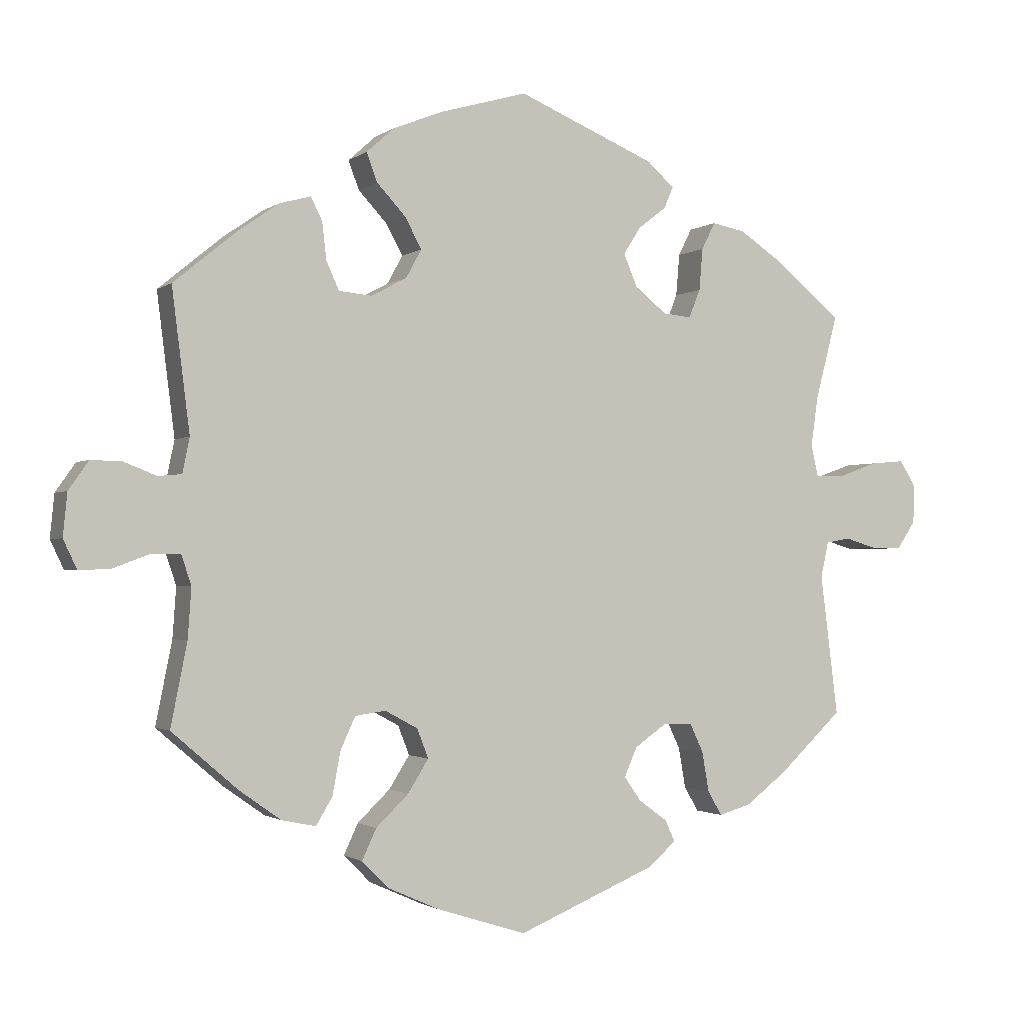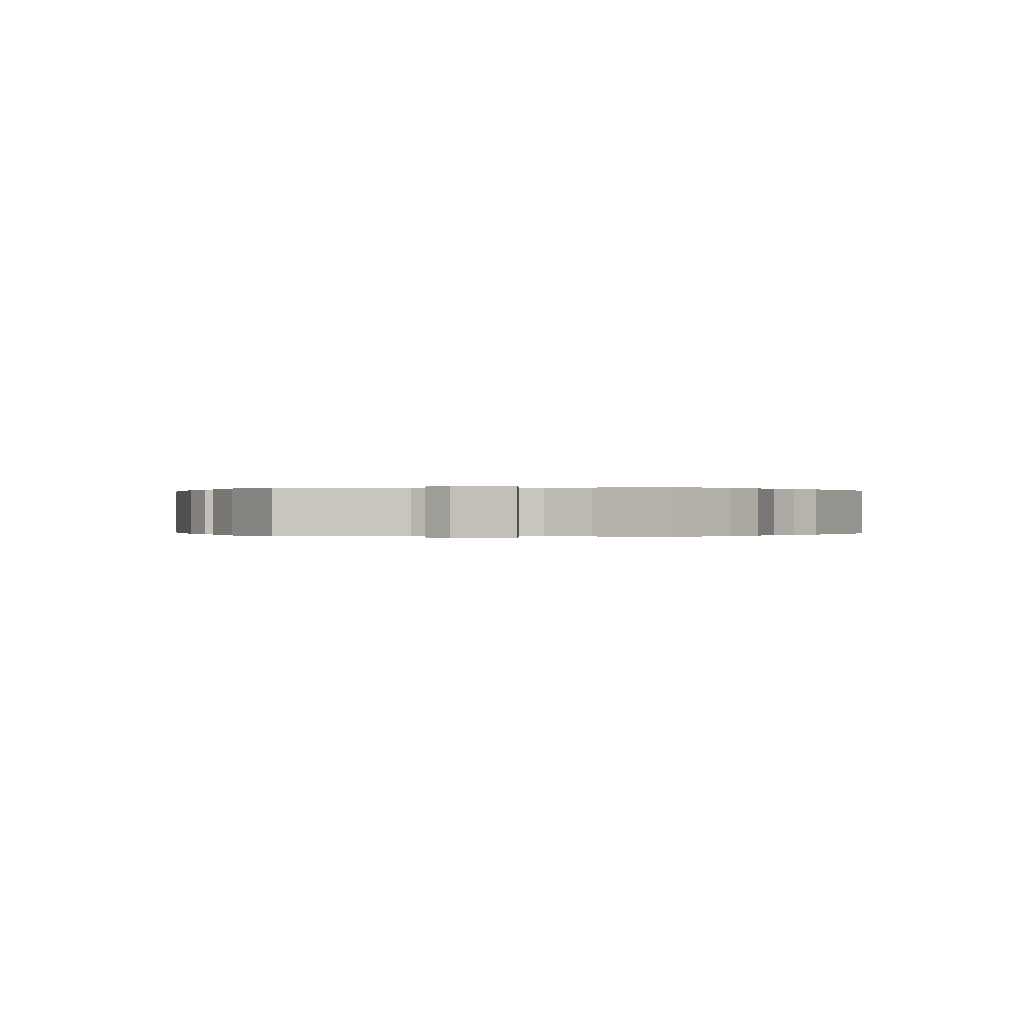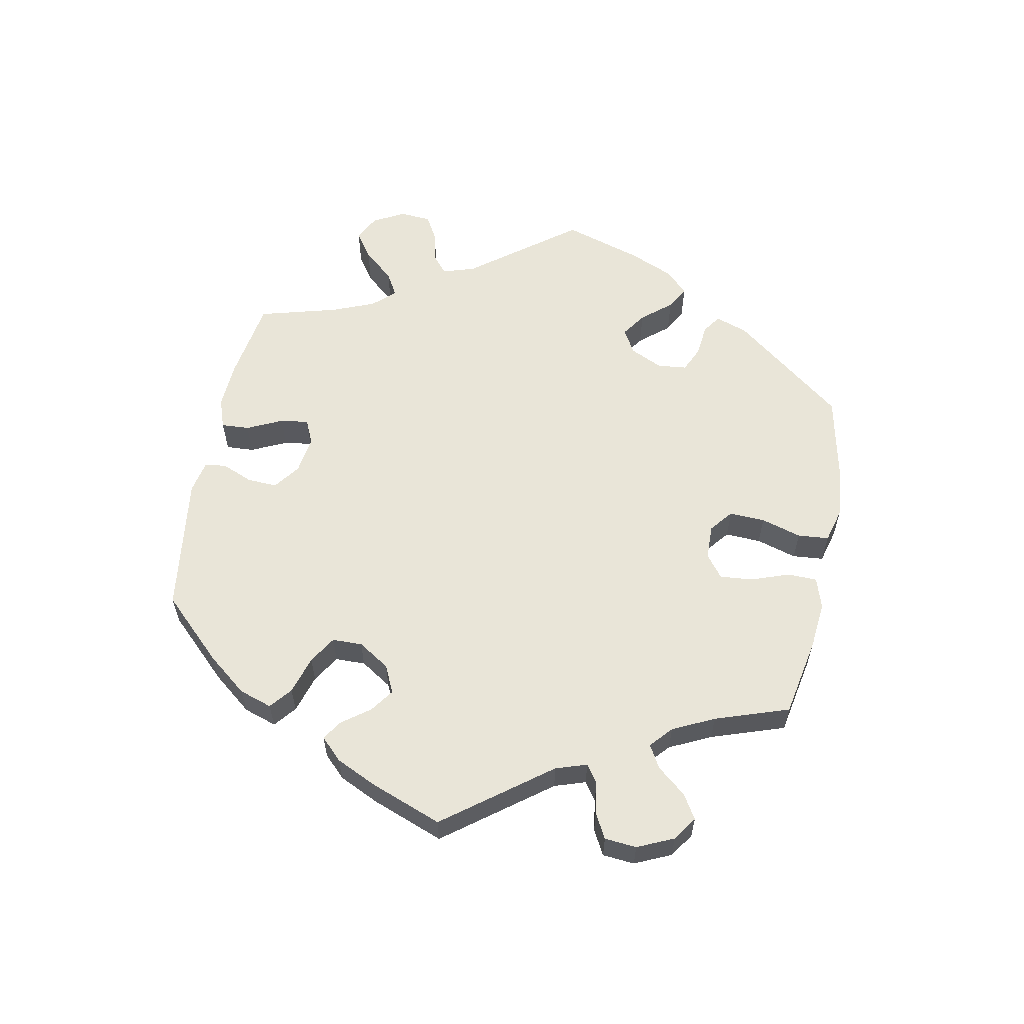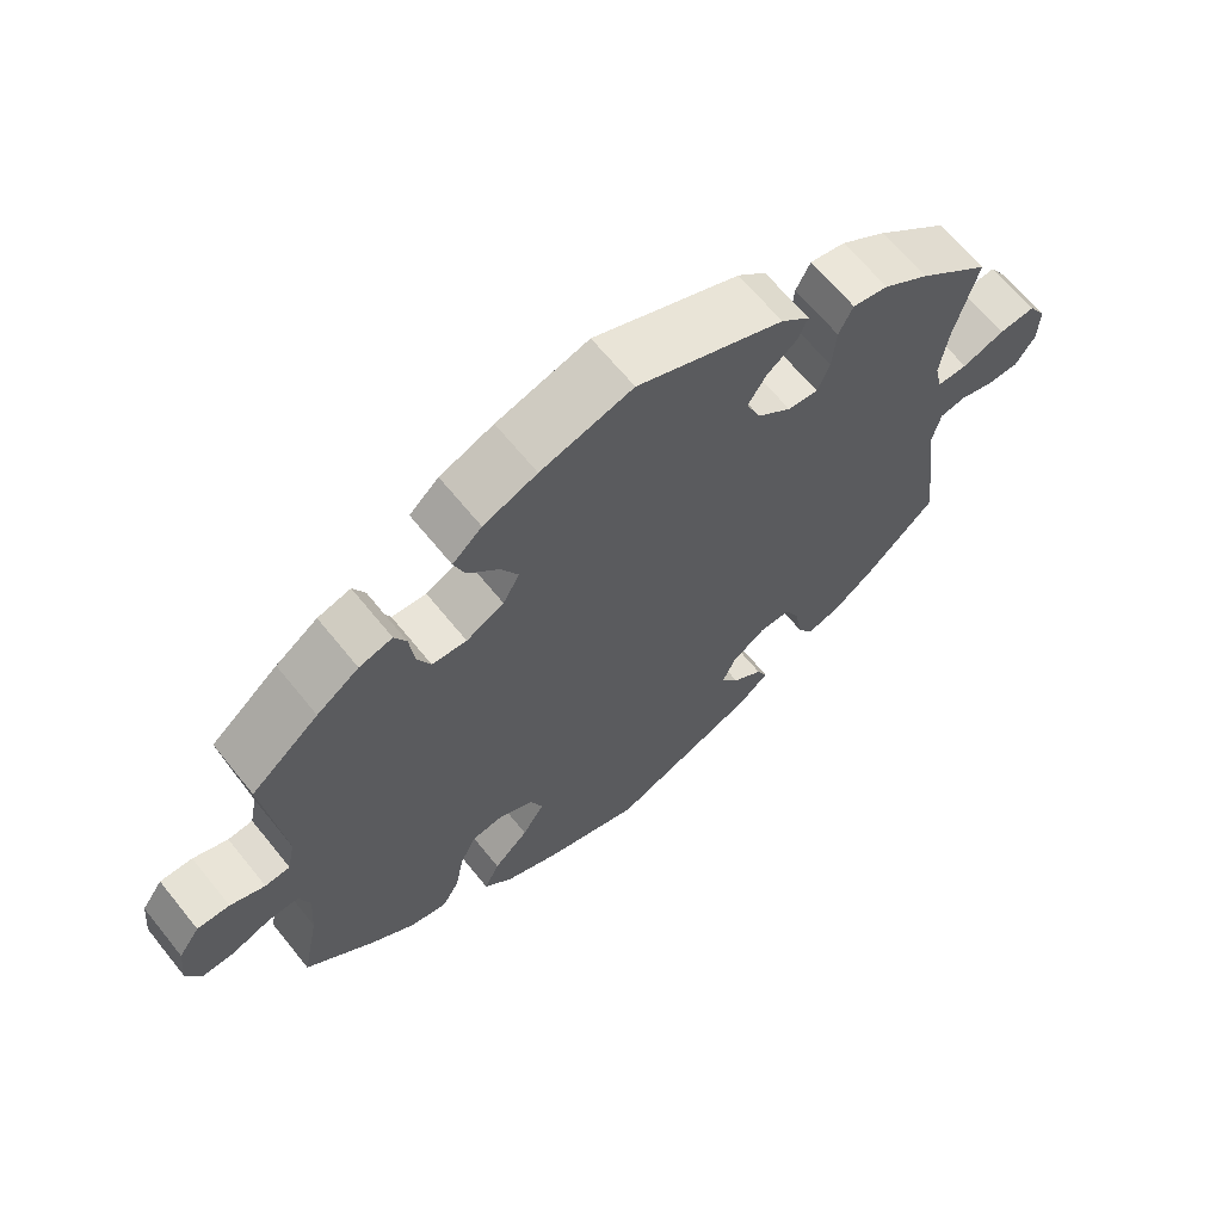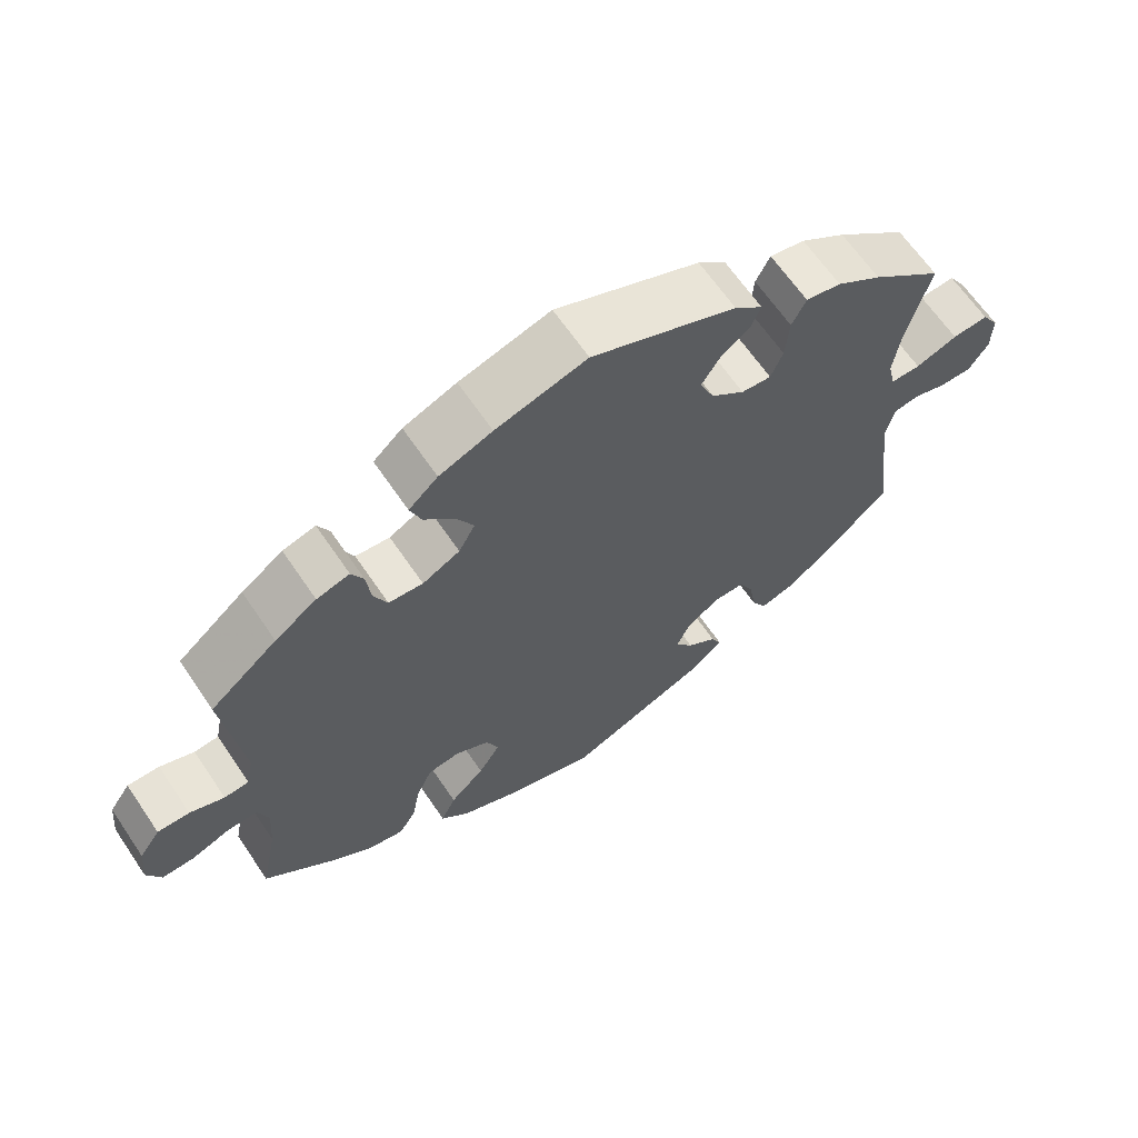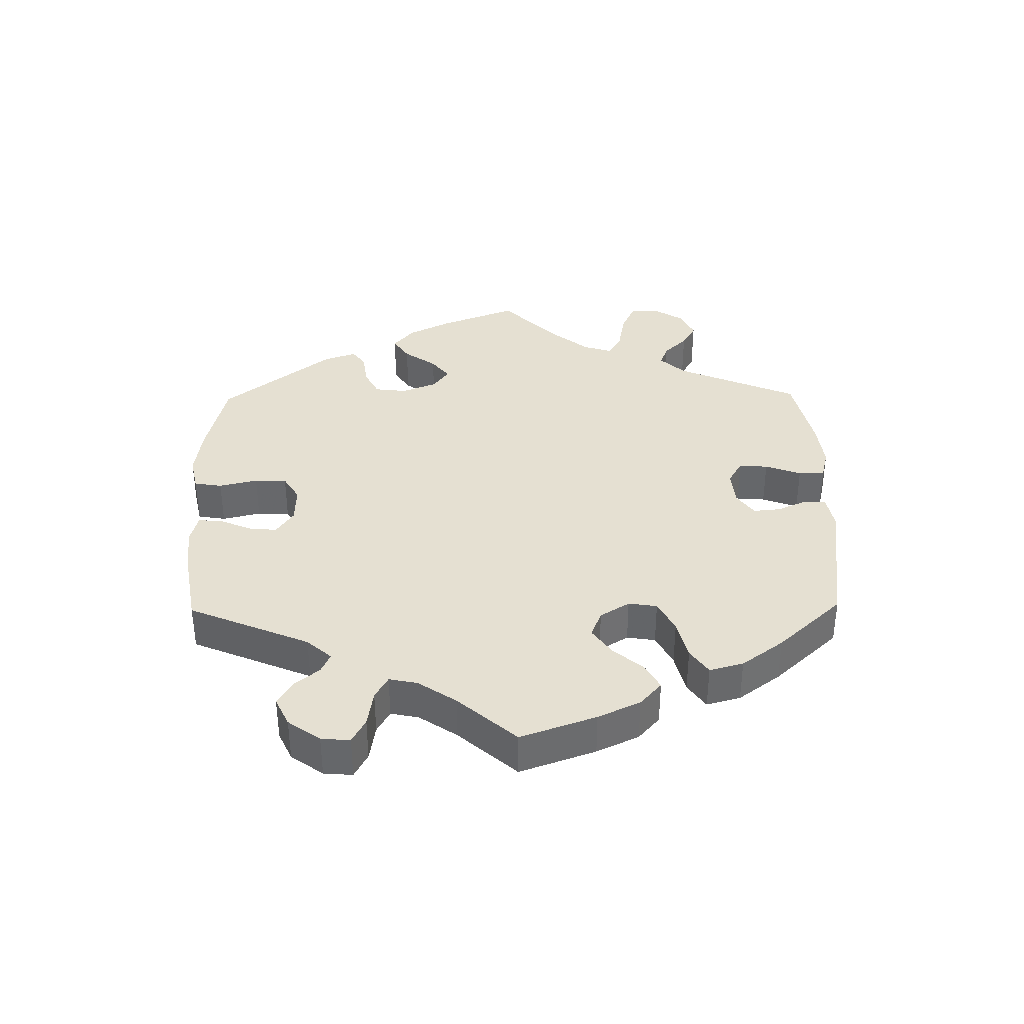
<metadata>
{"format":"obj","ext":"obj","renderer":"f3d","projection":"perspective","resolution":1024,"background":"white","views":[{"elev":-1.5,"azim":155.8,"up":"+Z"},{"elev":-0.0,"azim":-83.2,"up":"+Y"},{"elev":59.7,"azim":71.1,"up":"+Y"},{"elev":65.2,"azim":141.1,"up":"+Z"},{"elev":64.7,"azim":145.9,"up":"+Z"},{"elev":37.6,"azim":119.1,"up":"+Y"}]}
</metadata>
<code>
v -0.476 0.07 -0.09
v -0.487 0.07 -0.04
v -0.521 0.07 -0.034
v -0.567 0.07 -0.048
v -0.609 0.07 -0.048
v -0.635 0.07 -0.009
v -0.637 0.07 0.044
v -0.614 0.07 0.081
v -0.566 0.07 0.077
v -0.51 0.07 0.057
v -0.47 0.07 0.057
v -0.46 0.07 0.101
v -0.47 0.07 0.171
v -0.501 0.07 0.289
v -0.406 0.07 0.367
v -0.346 0.07 0.407
v -0.299 0.07 0.416
v -0.28 0.07 0.378
v -0.275 0.07 0.319
v -0.259 0.07 0.279
v -0.219 0.07 0.283
v -0.174 0.07 0.319
v -0.155 0.07 0.364
v -0.179 0.07 0.402
v -0.219 0.07 0.433
v -0.232 0.07 0.463
v -0.194 0.07 0.497
v 0 0.07 0.578
v 0.122 0.07 0.543
v 0.193 0.07 0.515
v 0.232 0.07 0.48
v 0.217 0.07 0.44
v 0.176 0.07 0.396
v 0.153 0.07 0.353
v 0.175 0.07 0.313
v 0.225 0.07 0.287
v 0.271 0.07 0.291
v 0.289 0.07 0.331
v 0.295 0.07 0.383
v 0.311 0.07 0.415
v 0.355 0.07 0.403
v 0.411 0.07 0.364
v 0.501 0.07 0.29
v 0.476 0.07 0.092
v 0.486 0.07 0.043
v 0.519 0.07 0.04
v 0.565 0.07 0.058
v 0.608 0.07 0.059
v 0.636 0.07 0.019
v 0.642 0.07 -0.041
v 0.623 0.07 -0.081
v 0.58 0.07 -0.08
v 0.527 0.07 -0.06
v 0.487 0.07 -0.06
v 0.473 0.07 -0.102
v 0.478 0.07 -0.172
v 0.501 0.07 -0.288
v 0.408 0.07 -0.368
v 0.35 0.07 -0.409
v 0.302 0.07 -0.419
v 0.279 0.07 -0.381
v 0.268 0.07 -0.321
v 0.247 0.07 -0.275
v 0.204 0.07 -0.269
v 0.158 0.07 -0.294
v 0.142 0.07 -0.335
v 0.171 0.07 -0.381
v 0.217 0.07 -0.425
v 0.237 0.07 -0.468
v 0.199 0.07 -0.506
v 0.127 0.07 -0.538
v 0.001 0.07 -0.578
v -0.194 0.07 -0.497
v -0.233 0.07 -0.463
v -0.219 0.07 -0.433
v -0.179 0.07 -0.404
v -0.155 0.07 -0.37
v -0.173 0.07 -0.329
v -0.217 0.07 -0.298
v -0.259 0.07 -0.298
v -0.278 0.07 -0.338
v -0.288 0.07 -0.395
v -0.308 0.07 -0.429
v -0.353 0.07 -0.416
v -0.411 0.07 -0.372
v -0.501 0.07 -0.288
v -0.476 0 -0.09
v -0.487 0 -0.04
v -0.521 0 -0.034
v -0.567 0 -0.048
v -0.609 0 -0.048
v -0.635 0 -0.009
v -0.637 0 0.044
v -0.614 0 0.081
v -0.566 0 0.077
v -0.51 0 0.057
v -0.47 0 0.057
v -0.46 0 0.101
v -0.47 0 0.171
v -0.501 0 0.289
v -0.406 0 0.367
v -0.346 0 0.407
v -0.299 0 0.416
v -0.28 0 0.378
v -0.275 0 0.319
v -0.259 0 0.279
v -0.219 0 0.283
v -0.174 0 0.319
v -0.155 0 0.364
v -0.179 0 0.402
v -0.219 0 0.433
v -0.232 0 0.463
v -0.194 0 0.497
v 0 0 0.578
v 0.122 0 0.543
v 0.193 0 0.515
v 0.232 0 0.48
v 0.217 0 0.44
v 0.176 0 0.396
v 0.153 0 0.353
v 0.175 0 0.313
v 0.225 0 0.287
v 0.271 0 0.291
v 0.289 0 0.331
v 0.295 0 0.383
v 0.311 0 0.415
v 0.355 0 0.403
v 0.411 0 0.364
v 0.501 0 0.29
v 0.476 0 0.092
v 0.486 0 0.043
v 0.519 0 0.04
v 0.565 0 0.058
v 0.608 0 0.059
v 0.636 0 0.019
v 0.642 0 -0.041
v 0.623 0 -0.081
v 0.58 0 -0.08
v 0.527 0 -0.06
v 0.487 0 -0.06
v 0.473 0 -0.102
v 0.478 0 -0.172
v 0.501 0 -0.288
v 0.408 0 -0.368
v 0.35 0 -0.409
v 0.302 0 -0.419
v 0.279 0 -0.381
v 0.268 0 -0.321
v 0.247 0 -0.275
v 0.204 0 -0.269
v 0.158 0 -0.294
v 0.142 0 -0.335
v 0.171 0 -0.381
v 0.217 0 -0.425
v 0.237 0 -0.468
v 0.199 0 -0.506
v 0.127 0 -0.538
v 0.001 0 -0.578
v -0.194 0 -0.497
v -0.233 0 -0.463
v -0.219 0 -0.433
v -0.179 0 -0.404
v -0.155 0 -0.37
v -0.173 0 -0.329
v -0.217 0 -0.298
v -0.259 0 -0.298
v -0.278 0 -0.338
v -0.288 0 -0.395
v -0.308 0 -0.429
v -0.353 0 -0.416
v -0.411 0 -0.372
v -0.501 0 -0.288
f 85 86 1
f 84 85 1 2
f 81 82 83 84
f 80 81 84 2
f 79 80 2
f 78 79 2
f 73 74 75 76
f 73 76 77
f 72 73 77
f 71 72 77 78
f 67 68 69 70
f 66 67 70 71
f 59 60 61 62
f 59 62 63
f 56 57 58 59
f 55 56 59 63
f 54 55 63 64
f 50 51 52 53
f 50 53 54
f 49 50 54
f 46 47 48 49
f 45 46 49 54
f 44 45 54 64
f 38 39 40 41
f 37 38 41 42
f 30 31 32 33
f 30 33 34
f 29 30 34
f 28 29 34
f 27 28 34 35
f 24 25 26 27
f 23 24 27 35
f 16 17 18 19
f 16 19 20
f 13 14 15 16
f 12 13 16 20
f 11 12 20 21
f 7 8 9 10
f 7 10 11
f 6 7 11
f 3 4 5 6
f 2 3 6 11
f 66 71 78 2
f 43 44 64 65
f 37 42 43 65
f 36 37 65 66
f 22 23 35 36
f 21 22 36 66
f 2 11 21 66
f 87 172 171
f 88 87 171 170
f 170 169 168 167
f 88 170 167 166
f 88 166 165
f 88 165 164
f 162 161 160 159
f 163 162 159
f 163 159 158
f 164 163 158 157
f 156 155 154 153
f 157 156 153 152
f 148 147 146 145
f 149 148 145
f 145 144 143 142
f 149 145 142 141
f 150 149 141 140
f 139 138 137 136
f 140 139 136
f 140 136 135
f 135 134 133 132
f 140 135 132 131
f 150 140 131 130
f 127 126 125 124
f 128 127 124 123
f 119 118 117 116
f 120 119 116
f 120 116 115
f 120 115 114
f 121 120 114 113
f 113 112 111 110
f 121 113 110 109
f 105 104 103 102
f 106 105 102
f 102 101 100 99
f 106 102 99 98
f 107 106 98 97
f 96 95 94 93
f 97 96 93
f 97 93 92
f 92 91 90 89
f 97 92 89 88
f 88 164 157 152
f 151 150 130 129
f 151 129 128 123
f 152 151 123 122
f 122 121 109 108
f 152 122 108 107
f 152 107 97 88
f 1 87 88 2
f 2 88 89 3
f 3 89 90 4
f 4 90 91 5
f 5 91 92 6
f 6 92 93 7
f 7 93 94 8
f 8 94 95 9
f 9 95 96 10
f 10 96 97 11
f 11 97 98 12
f 12 98 99 13
f 13 99 100 14
f 14 100 101 15
f 15 101 102 16
f 16 102 103 17
f 17 103 104 18
f 18 104 105 19
f 19 105 106 20
f 20 106 107 21
f 21 107 108 22
f 22 108 109 23
f 23 109 110 24
f 24 110 111 25
f 25 111 112 26
f 26 112 113 27
f 27 113 114 28
f 28 114 115 29
f 29 115 116 30
f 30 116 117 31
f 31 117 118 32
f 32 118 119 33
f 33 119 120 34
f 34 120 121 35
f 35 121 122 36
f 36 122 123 37
f 37 123 124 38
f 38 124 125 39
f 39 125 126 40
f 40 126 127 41
f 41 127 128 42
f 42 128 129 43
f 43 129 130 44
f 44 130 131 45
f 45 131 132 46
f 46 132 133 47
f 47 133 134 48
f 48 134 135 49
f 49 135 136 50
f 50 136 137 51
f 51 137 138 52
f 52 138 139 53
f 53 139 140 54
f 54 140 141 55
f 55 141 142 56
f 56 142 143 57
f 57 143 144 58
f 58 144 145 59
f 59 145 146 60
f 60 146 147 61
f 61 147 148 62
f 62 148 149 63
f 63 149 150 64
f 64 150 151 65
f 65 151 152 66
f 66 152 153 67
f 67 153 154 68
f 68 154 155 69
f 69 155 156 70
f 70 156 157 71
f 71 157 158 72
f 72 158 159 73
f 73 159 160 74
f 74 160 161 75
f 75 161 162 76
f 76 162 163 77
f 77 163 164 78
f 78 164 165 79
f 79 165 166 80
f 80 166 167 81
f 81 167 168 82
f 82 168 169 83
f 83 169 170 84
f 84 170 171 85
f 85 171 172 86
f 86 172 87 1

</code>
